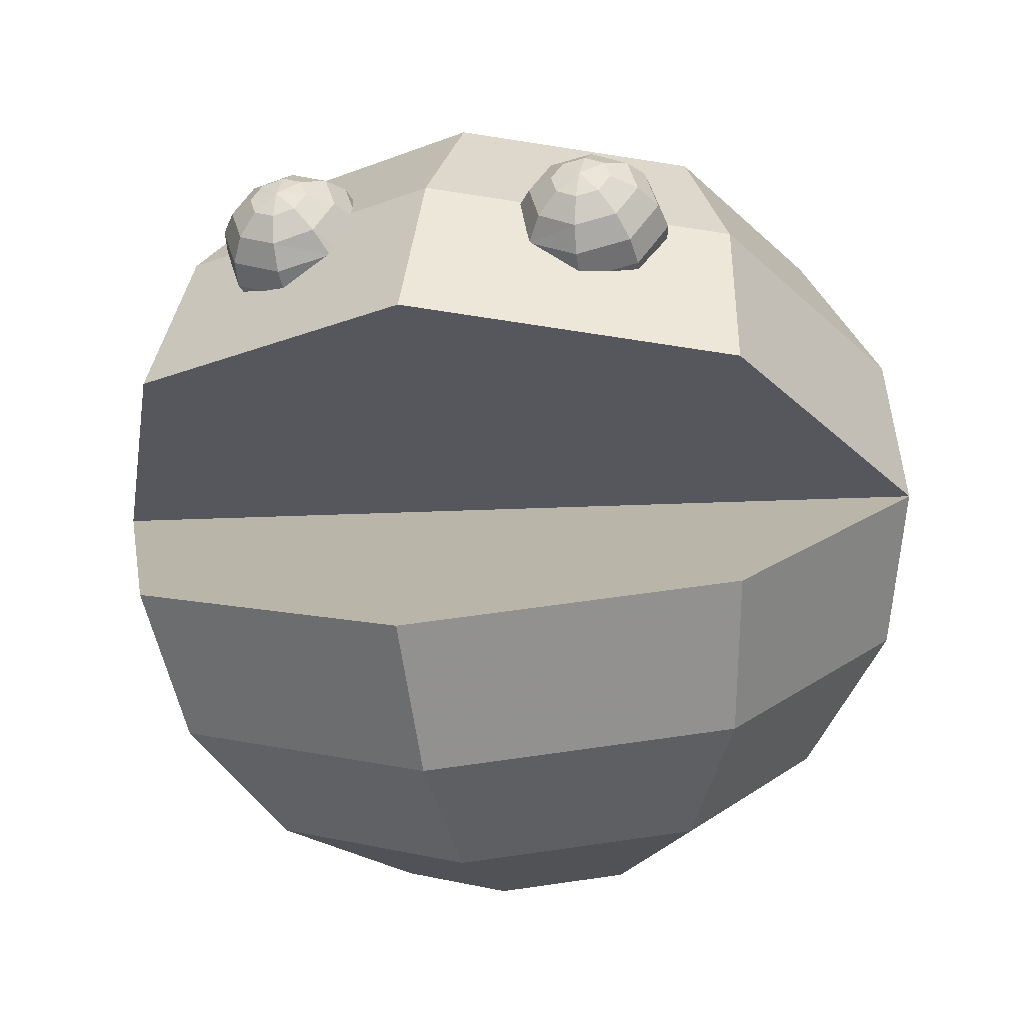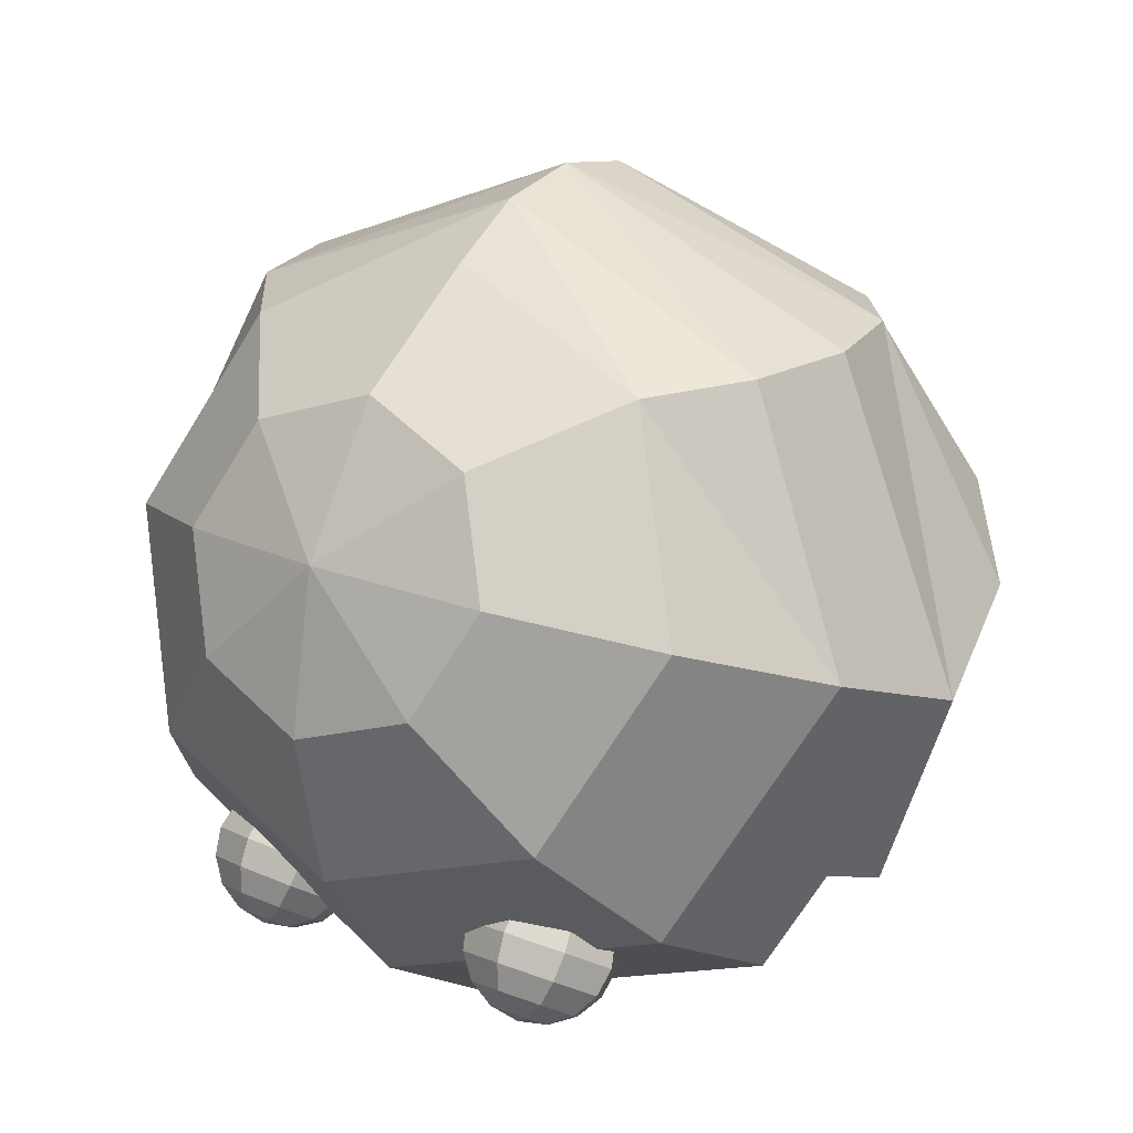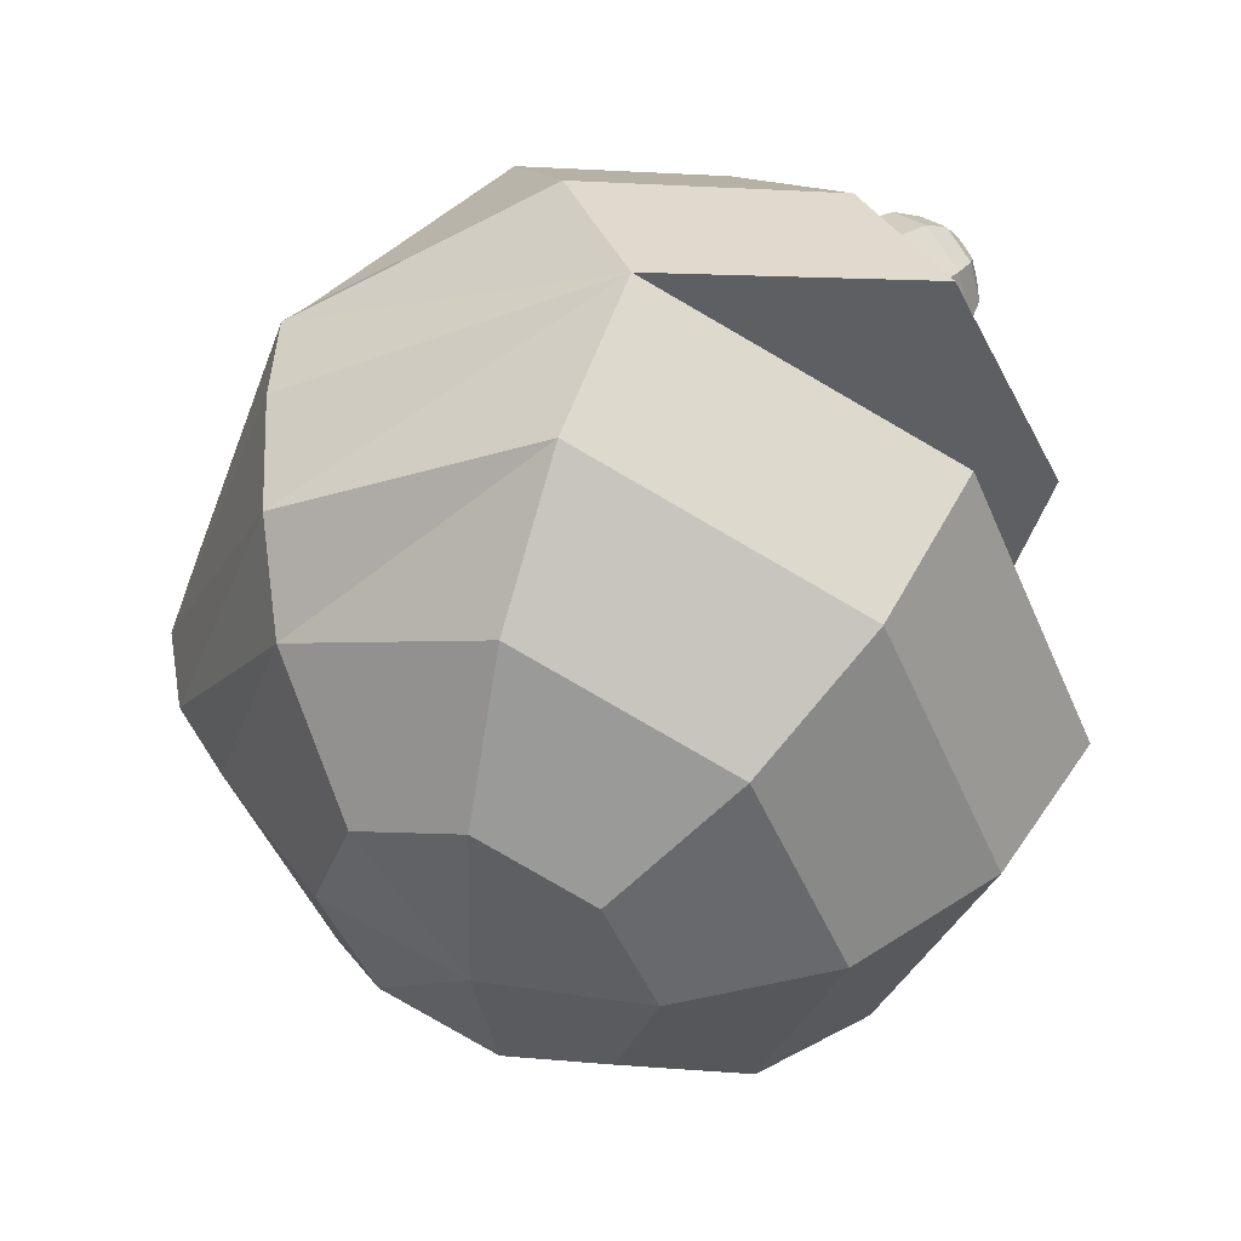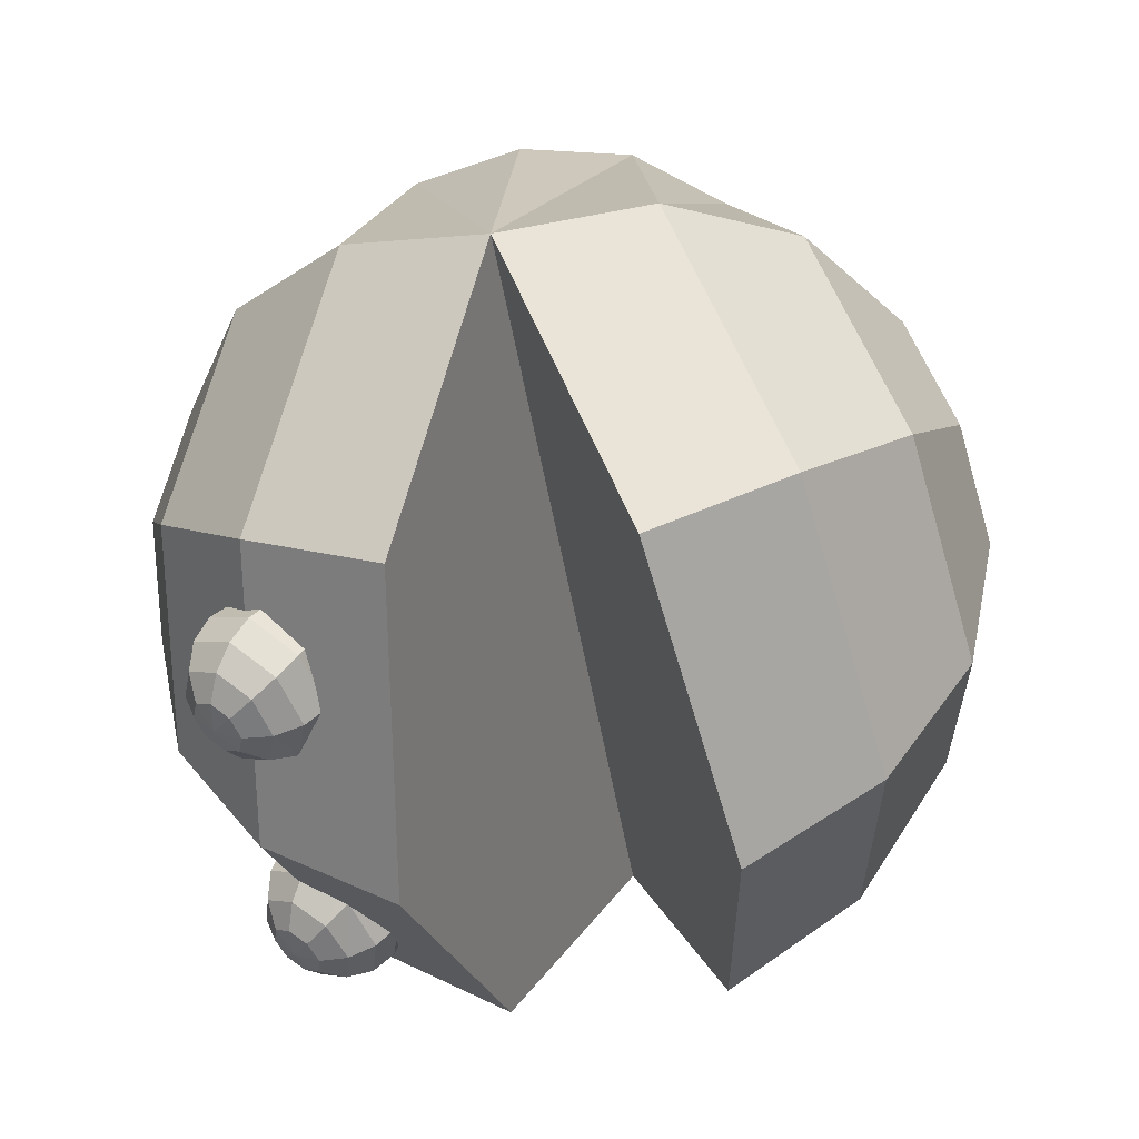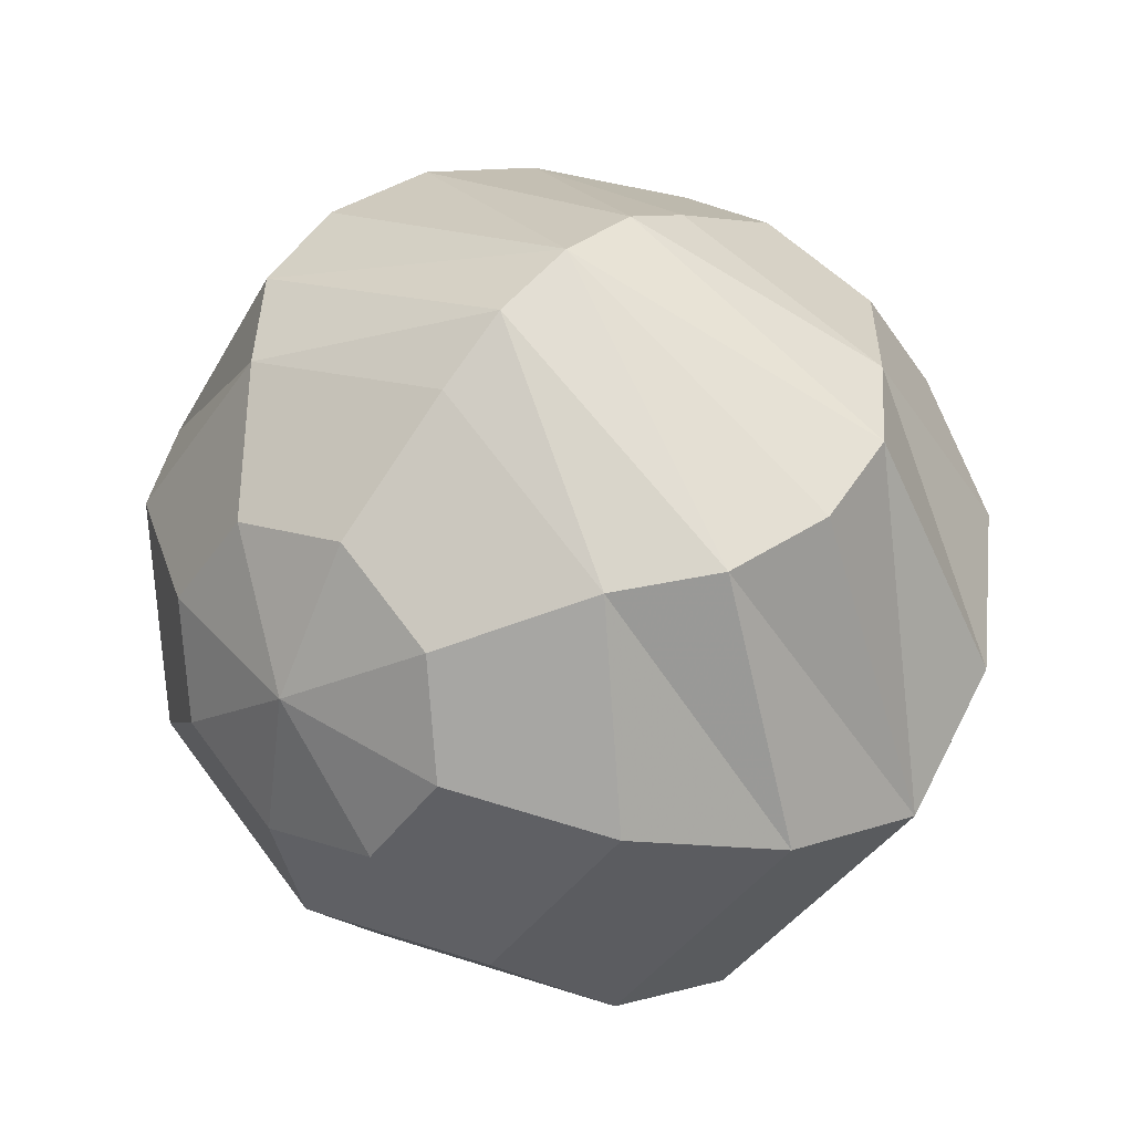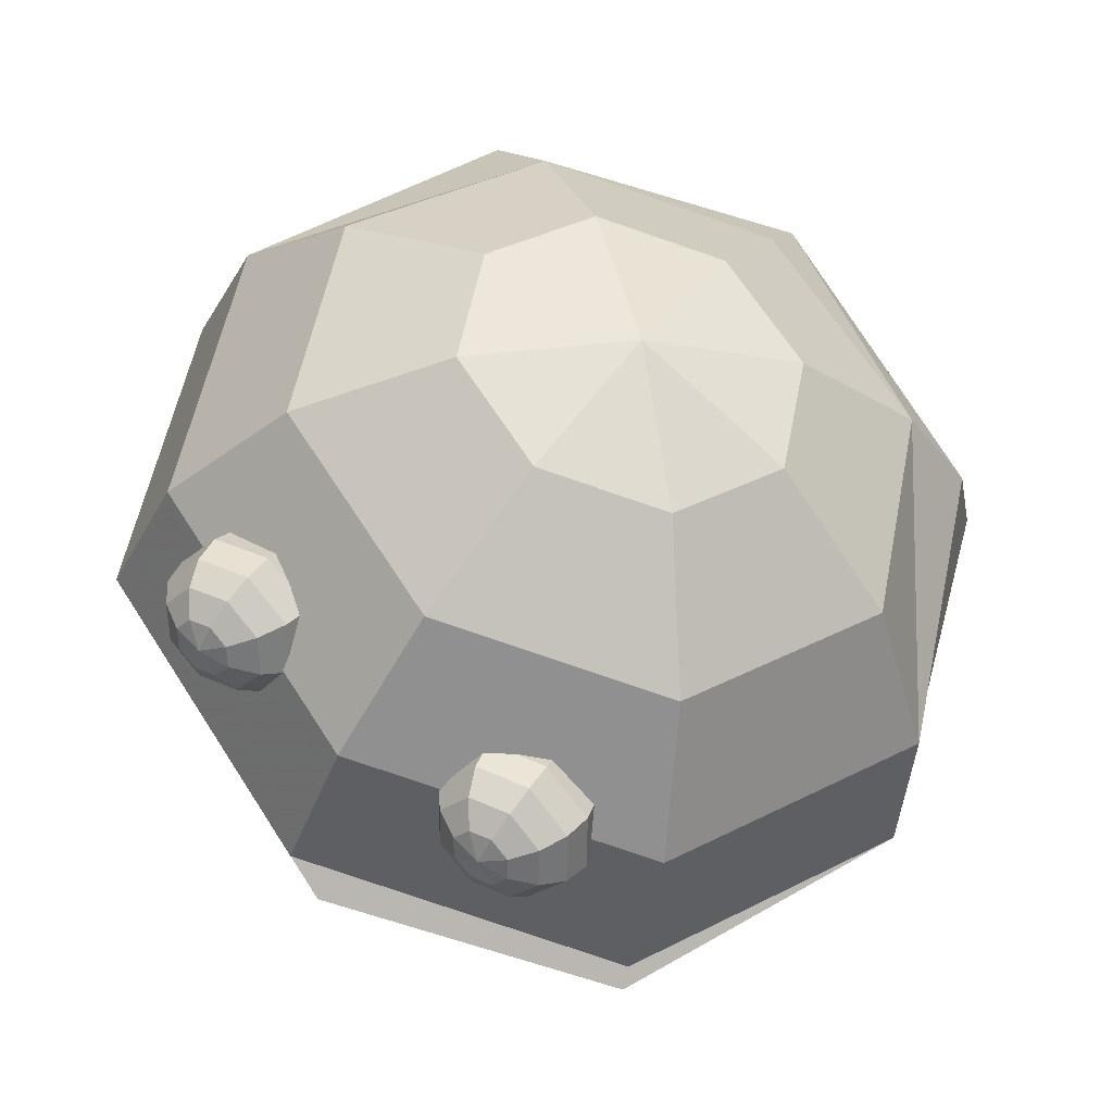
<metadata>
{"format":"obj","ext":"obj","renderer":"f3d","projection":"perspective","resolution":1024,"background":"white","views":[{"elev":-6.6,"azim":-164.6,"up":"+Y"},{"elev":22.0,"azim":-143.8,"up":"+Z"},{"elev":-39.3,"azim":92.5,"up":"+Y"},{"elev":-46.6,"azim":-80.9,"up":"+Z"},{"elev":46.4,"azim":42.2,"up":"+Z"},{"elev":75.5,"azim":-142.9,"up":"+Y"}]}
</metadata>
<code>
o pac_006.lwo
v 0 -0.4363 0.1751
v 0.1913 -0.4031 0.1617
v 0.1353 -0.4504 0.04368
v 0 -0.4701 -0.005218
v -0.1353 -0.4504 0.04368
v -0.1913 -0.4031 0.1617
v -0.1353 -0.3557 0.2798
v 0 -0.3361 0.3287
v 0.1353 -0.3557 0.2798
v 0.3536 -0.3085 0.1238
v 0.25 -0.396 -0.09435
v 0 -0.4323 -0.1847
v -0.25 -0.396 -0.09435
v -0.3536 -0.3085 0.1238
v -0.25 -0.221 0.3419
v 0 -0.1847 0.4323
v 0.25 -0.221 0.3419
v 0.4619 -0.167 0.06699
v 0.3266 -0.2813 -0.218
v 0 -0.3287 -0.3361
v -0.3266 -0.2813 -0.218
v -0.4619 -0.167 0.06699
v -0.3266 -0.1242 0.3516
v 0 -0.099 0.4824
v 0.3266 -0.1242 0.3516
v -0.3536 2.552e-12 0.3536
v 0 2.552e-12 0.5
v 0.3536 2.552e-12 0.3536
v 0.4619 0.167 0.06699
v 0.3266 0.2813 -0.218
v 0 0.3287 -0.3361
v -0.3266 0.2813 -0.218
v -0.4619 0.167 0.06699
v -0.3266 0.1242 0.3516
v 0 0.099 0.4824
v 0.3266 0.1242 0.3516
v 0.3536 0.3085 0.1238
v 0.25 0.396 -0.09435
v 0 0.4323 -0.1847
v -0.25 0.396 -0.09435
v -0.3536 0.3085 0.1238
v -0.25 0.221 0.3419
v 0 0.1847 0.4323
v 0.25 0.221 0.3419
v 0.1913 0.4031 0.1617
v 0.1353 0.4504 0.04368
v 0 0.4701 -0.005218
v -0.1353 0.4504 0.04368
v -0.1913 0.4031 0.1617
v -0.1353 0.3557 0.2798
v 0 0.3361 0.3287
v 0.1353 0.3557 0.2798
v 5.103e-12 0.4363 0.1751
v -0.5 2.227e-12 -8.934e-13
v 0.5 2.227e-12 -8.934e-13
v 0 -0.1751 -0.4363
v -0.3536 -0.1238 -0.3085
v 0 0.1751 -0.4363
v -0.3536 0.1238 -0.3085
v 0.3536 -0.1238 -0.3085
v 0.3536 0.1238 -0.3085
v 0 2.552e-12 0
v -0.1789 0.3548 -0.2208
v -0.2383 0.2354 -0.3024
v -0.2657 0.2829 -0.2686
v -0.2411 0.3323 -0.2348
v -0.1798 0.3678 -0.2507
v -0.1213 0.3515 -0.2636
v -0.1761 0.2412 -0.339
v -0.2346 0.2575 -0.326
v -0.26 0.3014 -0.2948
v -0.2373 0.3471 -0.2636
v -0.1803 0.3684 -0.2833
v -0.1354 0.3559 -0.2932
v -0.116 0.3224 -0.3171
v -0.1334 0.2874 -0.341
v -0.1774 0.2715 -0.3509
v -0.2222 0.284 -0.341
v -0.2416 0.3176 -0.3171
v -0.2242 0.3525 -0.2932
v -0.1802 0.3565 -0.3137
v -0.1559 0.3498 -0.319
v -0.1454 0.3316 -0.3319
v -0.1548 0.3127 -0.3449
v -0.1786 0.3041 -0.3502
v -0.2029 0.3109 -0.3449
v -0.2134 0.329 -0.3319
v -0.204 0.3479 -0.319
v -0.1796 0.3339 -0.3372
v -0.1783 0.3425 -0.209
v -0.1422 0.3445 -0.2289
v -0.193 0.2228 -0.3123
v -0.2355 0.2284 -0.2883
v -0.2601 0.27 -0.2498
v -0.2536 0.2865 -0.2424
v -0.236 0.3135 -0.2144
v -0.1179 0.343 -0.2466
v -0.1048 0.3229 -0.2839
v -0.1139 0.2714 -0.3196
v -0.1751 0.2227 -0.3211
v -0.1009 0.3113 -0.3004
v -0.1182 0.2605 -0.3245
v 0.1789 0.3548 -0.2208
v 0.2383 0.2354 -0.3024
v 0.2657 0.2829 -0.2686
v 0.2411 0.3323 -0.2348
v 0.1798 0.3678 -0.2507
v 0.1213 0.3515 -0.2636
v 0.1761 0.2412 -0.339
v 0.2346 0.2575 -0.326
v 0.26 0.3014 -0.2948
v 0.2373 0.3471 -0.2636
v 0.1803 0.3684 -0.2833
v 0.1354 0.3559 -0.2932
v 0.116 0.3224 -0.3171
v 0.1334 0.2874 -0.341
v 0.1774 0.2715 -0.3509
v 0.2222 0.284 -0.341
v 0.2416 0.3176 -0.3171
v 0.2242 0.3525 -0.2932
v 0.1802 0.3565 -0.3137
v 0.1559 0.3498 -0.319
v 0.1454 0.3316 -0.3319
v 0.1548 0.3127 -0.3449
v 0.1786 0.3041 -0.3502
v 0.2029 0.3109 -0.3449
v 0.2134 0.329 -0.3319
v 0.204 0.3479 -0.319
v 0.1796 0.3339 -0.3372
v 0.1783 0.3425 -0.209
v 0.1422 0.3445 -0.2289
v 0.193 0.2228 -0.3123
v 0.2355 0.2284 -0.2883
v 0.2601 0.27 -0.2498
v 0.2536 0.2865 -0.2424
v 0.236 0.3135 -0.2144
v 0.1179 0.343 -0.2466
v 0.1048 0.3229 -0.2839
v 0.1139 0.2714 -0.3196
v 0.1751 0.2227 -0.3211
v 0.1009 0.3113 -0.3004
v 0.1026 0.3144 -0.2976
v 0.1182 0.2605 -0.3245
v -0.1026 0.3144 -0.2976
f 3 2 1
f 4 3 1
f 5 4 1
f 6 5 1
f 7 6 1
f 8 7 1
f 9 8 1
f 2 9 1
f 3 10 2
f 11 10 3
f 12 11 3
f 4 12 3
f 12 4 5
f 13 12 5
f 14 5 6
f 14 13 5
f 14 6 7
f 15 14 7
f 16 7 8
f 16 15 7
f 9 16 8
f 17 16 9
f 10 17 9
f 2 10 9
f 11 18 10
f 19 18 11
f 20 19 11
f 12 20 11
f 20 12 13
f 21 20 13
f 22 13 14
f 22 21 13
f 22 14 15
f 23 22 15
f 24 15 16
f 24 23 15
f 17 24 16
f 25 24 17
f 18 25 17
f 10 18 17
f 19 55 18
f 60 55 19
f 56 60 19
f 20 56 19
f 56 20 21
f 57 56 21
f 54 21 22
f 54 57 21
f 54 22 23
f 26 54 23
f 27 23 24
f 27 26 23
f 25 27 24
f 28 27 25
f 55 28 25
f 18 55 25
f 30 29 55
f 61 30 55
f 58 30 61
f 31 30 58
f 32 58 59
f 32 31 58
f 32 59 54
f 33 32 54
f 34 54 26
f 34 33 54
f 34 26 27
f 35 34 27
f 36 35 27
f 28 36 27
f 55 36 28
f 29 36 55
f 38 37 29
f 30 38 29
f 31 38 30
f 39 38 31
f 40 31 32
f 40 39 31
f 40 32 33
f 41 40 33
f 42 33 34
f 42 41 33
f 42 34 35
f 43 42 35
f 44 43 35
f 36 44 35
f 29 44 36
f 37 44 29
f 46 45 37
f 38 46 37
f 39 46 38
f 47 46 39
f 48 39 40
f 48 47 39
f 48 40 41
f 49 48 41
f 50 41 42
f 50 49 41
f 50 42 43
f 51 50 43
f 52 51 43
f 44 52 43
f 37 52 44
f 45 52 37
f 46 53 45
f 47 53 46
f 53 47 48
f 53 48 49
f 53 49 50
f 53 50 51
f 52 53 51
f 45 53 52
f 60 56 62
f 55 60 62
f 57 54 62
f 56 57 62
f 59 58 62
f 54 59 62
f 61 55 62
f 58 61 62
f 65 70 64
f 65 71 70
f 72 71 65
f 66 72 65
f 67 72 66
f 63 67 66
f 67 68 74
f 73 67 74
f 77 102 69
f 77 76 102
f 70 77 69
f 78 77 70
f 71 78 70
f 71 79 78
f 80 79 71
f 72 80 71
f 67 73 80
f 72 67 80
f 73 74 82
f 81 73 82
f 83 74 75
f 82 74 83
f 84 75 76
f 83 75 84
f 85 76 77
f 85 84 76
f 78 85 77
f 86 85 78
f 79 86 78
f 79 87 86
f 80 87 79
f 80 88 87
f 73 81 88
f 80 73 88
f 81 82 89
f 89 82 83
f 89 83 84
f 89 84 85
f 86 89 85
f 87 89 86
f 88 89 87
f 88 81 89
f 63 90 91
f 93 64 92
f 94 65 93
f 65 64 93
f 96 66 65
f 95 96 65
f 95 65 94
f 63 66 96
f 90 63 96
f 67 63 91
f 67 91 68
f 68 91 97
f 68 97 98
f 69 102 100
f 64 70 92
f 70 69 92
f 92 69 100
f 74 68 98
f 74 98 75
f 75 144 101
f 75 98 144
f 75 101 76
f 76 99 102
f 76 101 99
f 110 105 104
f 111 105 110
f 111 112 105
f 112 106 105
f 112 107 106
f 107 103 106
f 108 107 114
f 107 113 114
f 143 117 109
f 116 117 143
f 117 110 109
f 117 118 110
f 118 111 110
f 119 111 118
f 119 120 111
f 120 112 111
f 113 107 120
f 107 112 120
f 114 113 122
f 113 121 122
f 114 123 115
f 114 122 123
f 115 124 116
f 115 123 124
f 116 125 117
f 124 125 116
f 125 118 117
f 125 126 118
f 126 119 118
f 127 119 126
f 127 120 119
f 128 120 127
f 121 113 128
f 113 120 128
f 122 121 129
f 122 129 123
f 123 129 124
f 124 129 125
f 129 126 125
f 129 127 126
f 129 128 127
f 121 128 129
f 130 103 131
f 104 133 132
f 105 134 133
f 104 105 133
f 106 136 105
f 136 135 105
f 105 135 134
f 106 103 136
f 103 130 136
f 103 107 131
f 131 107 108
f 131 108 137
f 137 108 138
f 143 109 140
f 110 104 132
f 109 110 132
f 109 132 140
f 108 114 138
f 138 114 115
f 142 115 141
f 138 115 142
f 141 115 116
f 139 116 143
f 141 116 139

</code>
